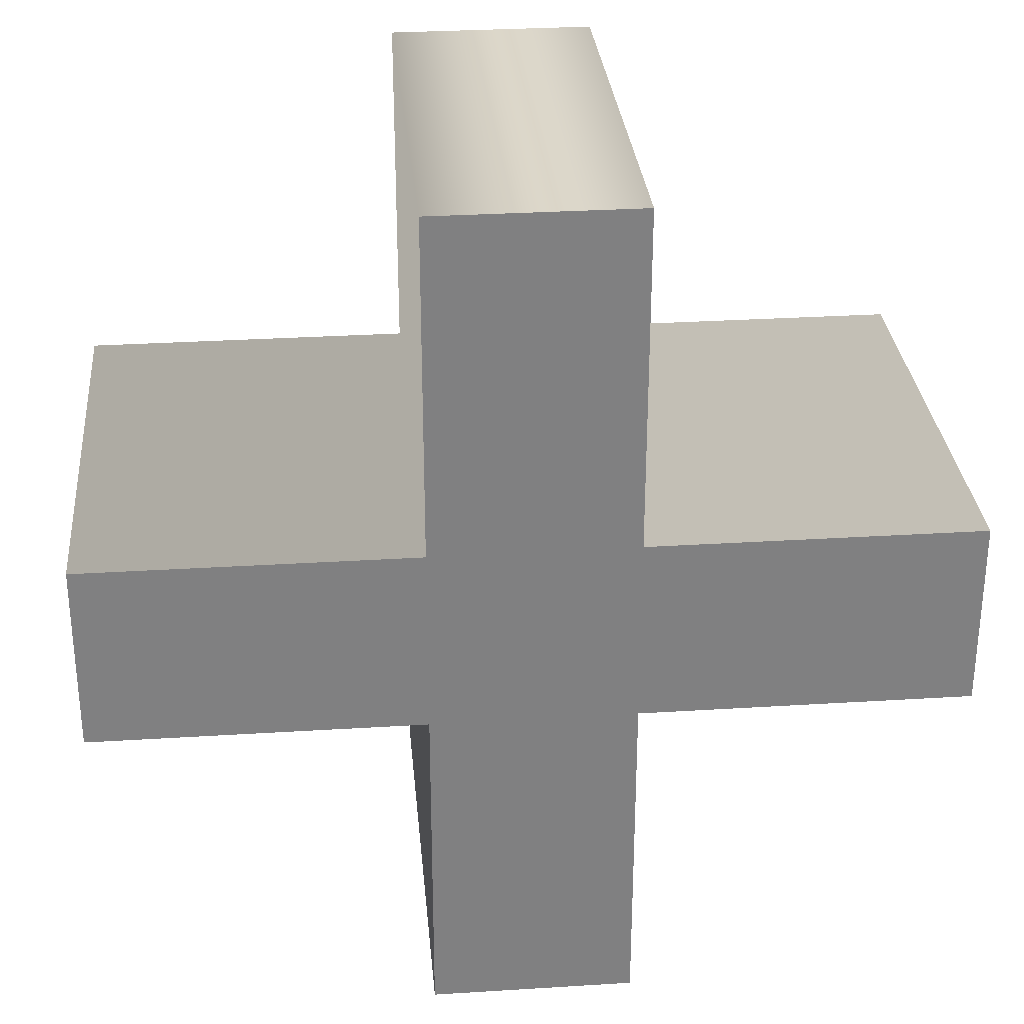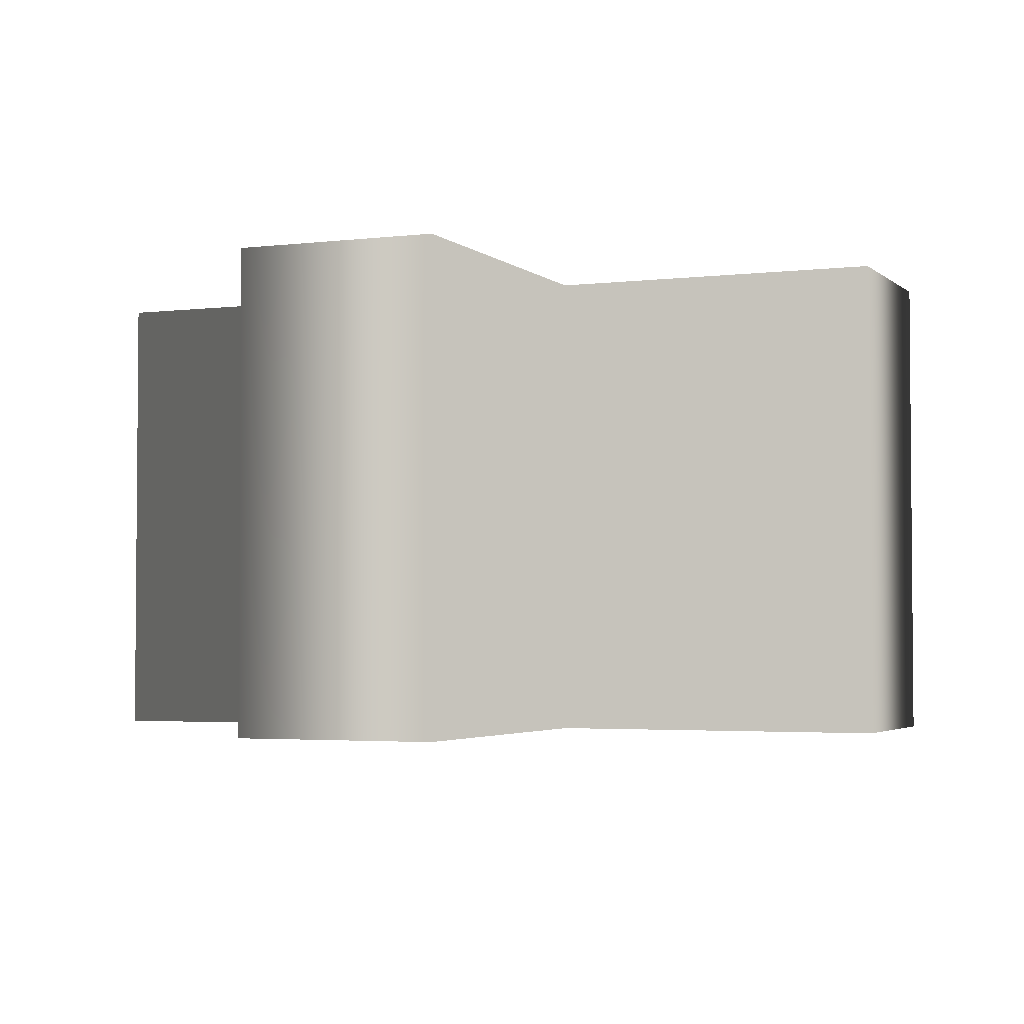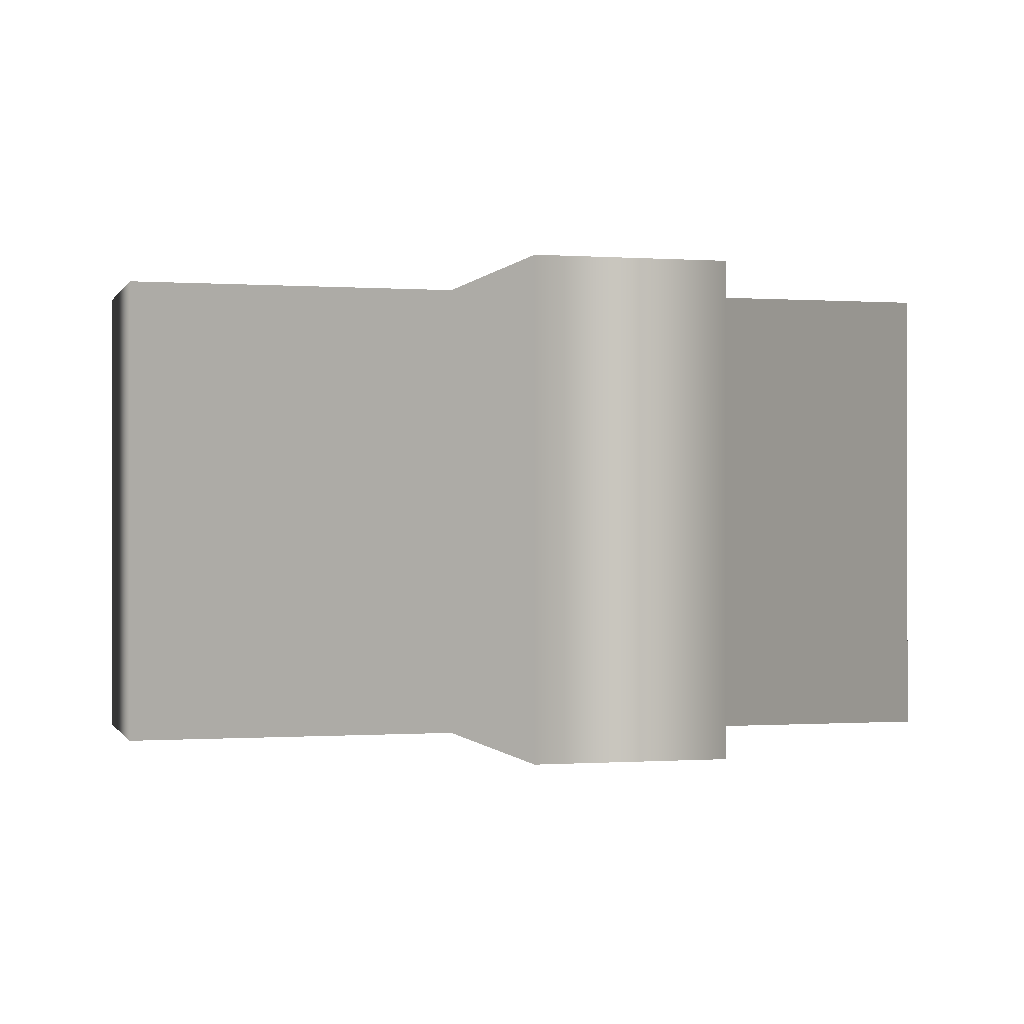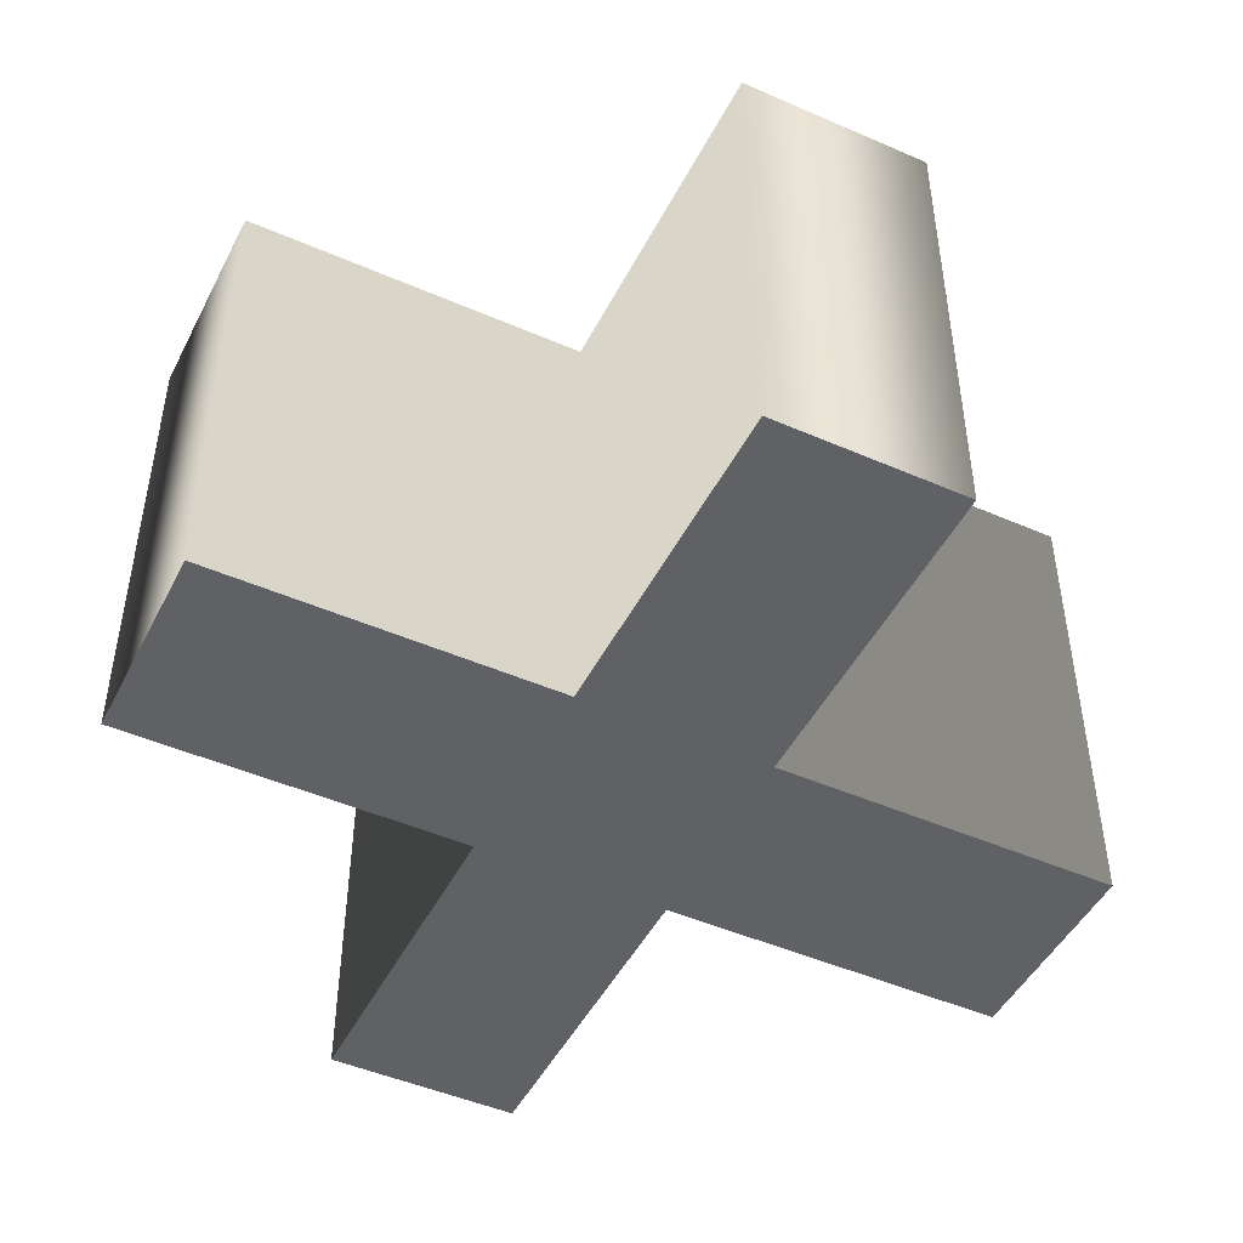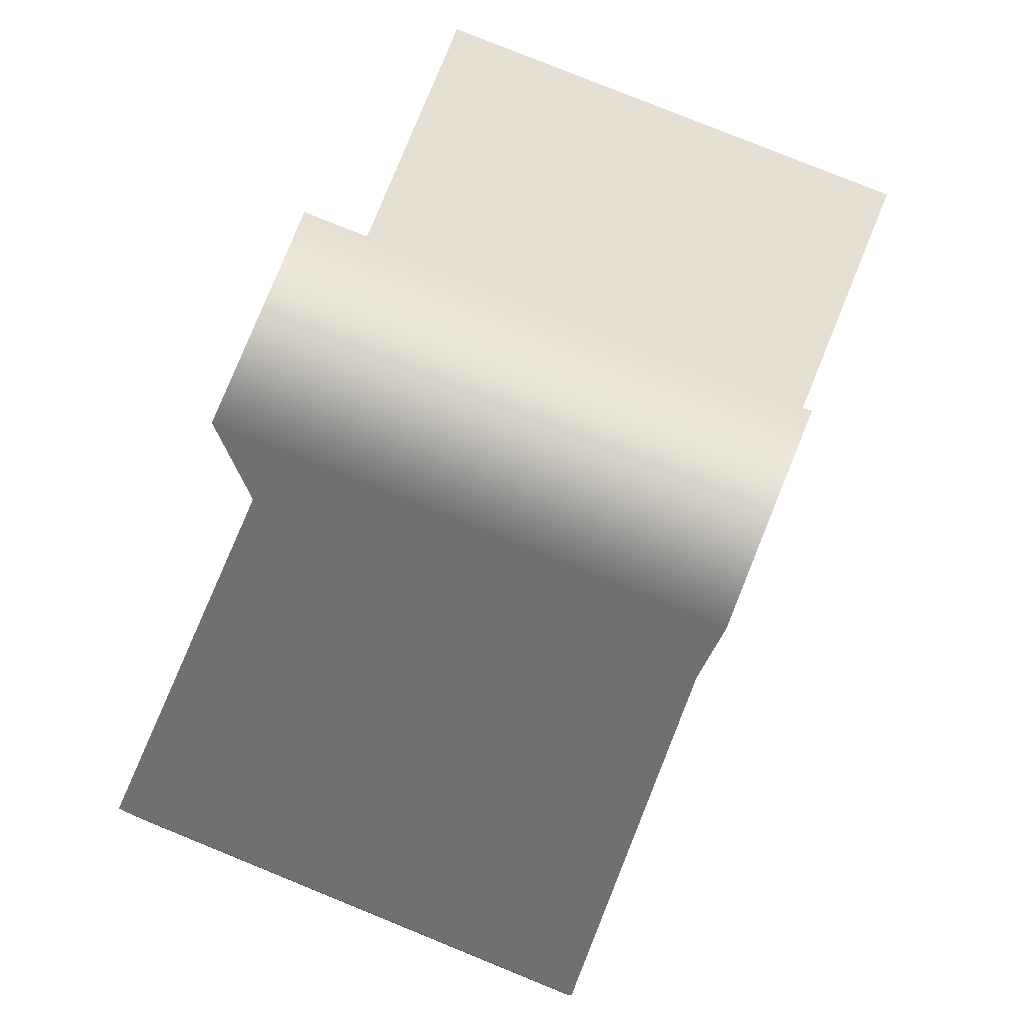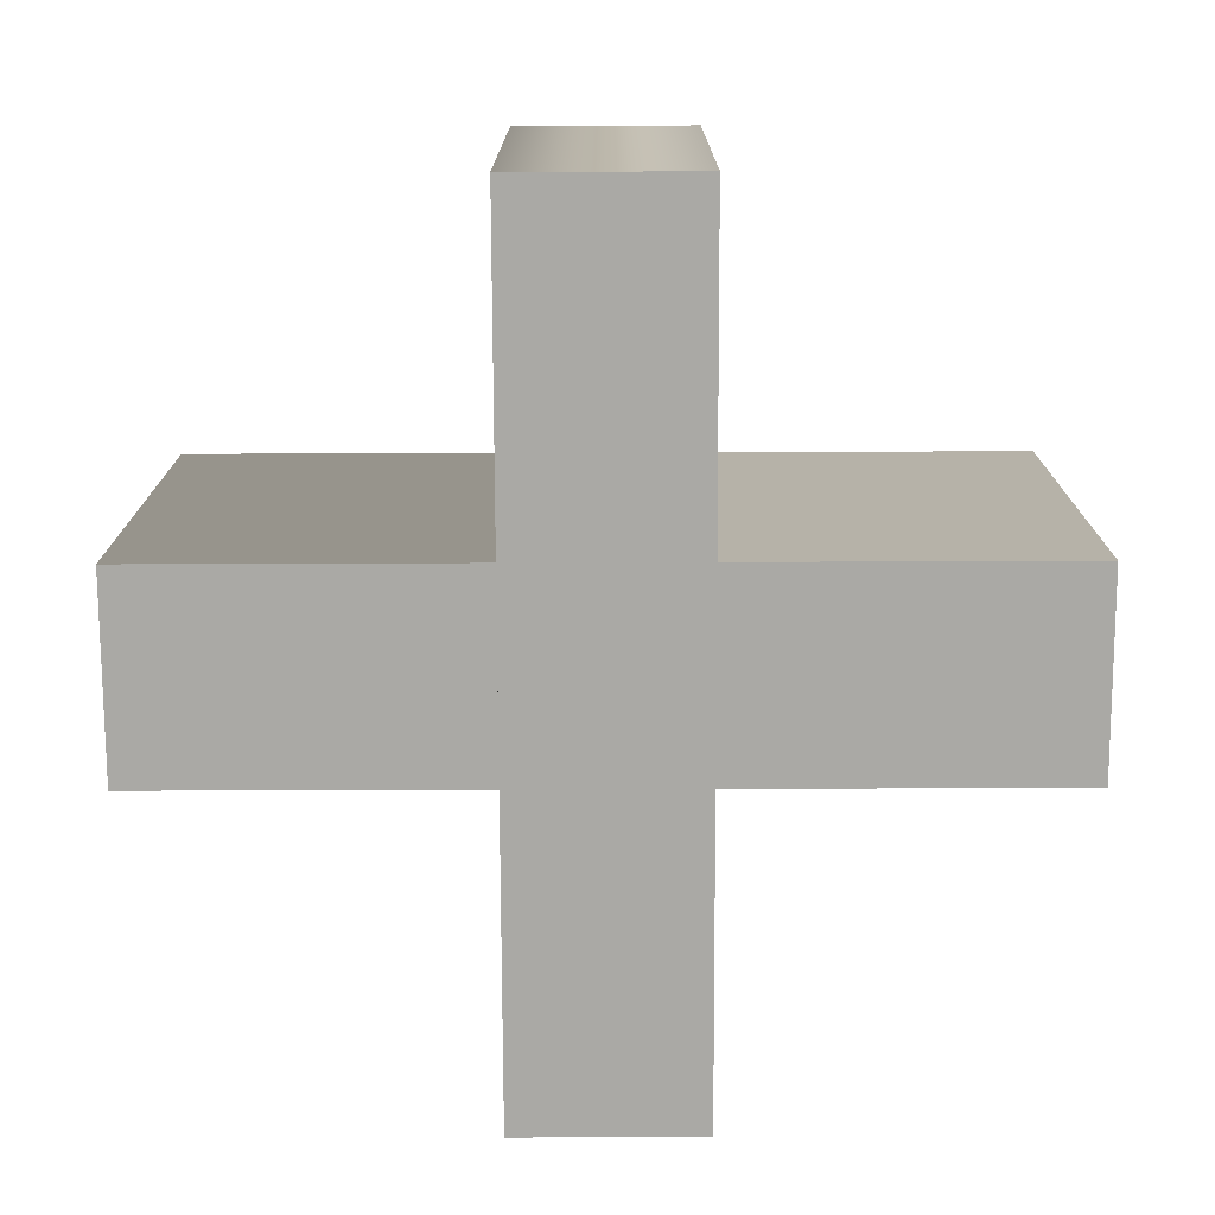
<metadata>
{"format":"obj","ext":"obj","renderer":"f3d","projection":"perspective","resolution":1024,"background":"white","views":[{"elev":30.2,"azim":174.8,"up":"+Y"},{"elev":-3.1,"azim":22.8,"up":"+Z"},{"elev":-0.3,"azim":74.9,"up":"+Z"},{"elev":-47.4,"azim":-116.2,"up":"+Z"},{"elev":79.2,"azim":112.1,"up":"+Y"},{"elev":-75.3,"azim":90.2,"up":"+Z"}]}
</metadata>
<code>
o +
v 0.04297 0.07602 -0.1
v 0.04297 0.2203 -0.1
v -0.04297 0.2203 -0.1
v -0.04297 0.07602 -0.1
v -0.1825 0.07602 -0.1
v -0.1825 -0.003672 -0.1
v -0.04297 -0.003672 -0.1
v -0.04297 -0.1476 -0.1
v 0.04297 -0.1476 -0.1
v 0.04297 -0.003672 -0.1
v 0.1825 -0.003672 -0.1
v 0.1825 0.07602 -0.1
v 0.04297 0.07602 0.1
v 0.04297 0.2203 0.1
v -0.04297 0.2203 0.1
v -0.04297 0.07602 0.1
v -0.1825 0.07602 0.1
v -0.1825 -0.003672 0.1
v -0.04297 -0.003672 0.1
v -0.04297 -0.1476 0.1
v 0.04297 -0.1476 0.1
v 0.04297 -0.003672 0.1
v 0.1825 -0.003672 0.1
v 0.1825 0.07602 0.1
v 0.04297 0.07602 0.1
v 0.04297 0.07602 -0.1
v 0.04297 0.2203 0.1
v 0.04297 0.2203 -0.1
v -0.04297 0.2203 0.1
v -0.04297 0.2203 -0.1
v -0.04297 0.07602 0.1
v -0.04297 0.07602 -0.1
v -0.1825 0.07602 0.1
v -0.1825 0.07602 -0.1
v -0.1825 -0.003672 0.1
v -0.1825 -0.003672 -0.1
v -0.04297 -0.003672 0.1
v -0.04297 -0.003672 -0.1
v -0.04297 -0.1476 0.1
v -0.04297 -0.1476 -0.1
v 0.04297 -0.1476 0.1
v 0.04297 -0.1476 -0.1
v 0.04297 -0.003672 0.1
v 0.04297 -0.003672 -0.1
v 0.1825 -0.003672 0.1
v 0.1825 -0.003672 -0.1
v 0.1825 0.07602 0.1
v 0.1825 0.07602 -0.1
f 1 3 2
f 1 4 3
f 11 1 12
f 11 4 1
f 11 5 4
f 11 6 5
f 10 6 11
f 9 7 10
f 7 6 10
f 9 8 7
f 13 14 15
f 13 15 16
f 23 24 13
f 23 13 16
f 23 16 17
f 23 17 18
f 22 23 18
f 21 22 19
f 19 22 18
f 21 19 20
f 26 28 27 25
f 28 30 29 27
f 30 32 31 29
f 32 34 33 31
f 34 36 35 33
f 36 38 37 35
f 38 40 39 37
f 40 42 41 39
f 42 44 43 41
f 44 46 45 43
f 46 48 47 45
f 48 26 25 47

</code>
